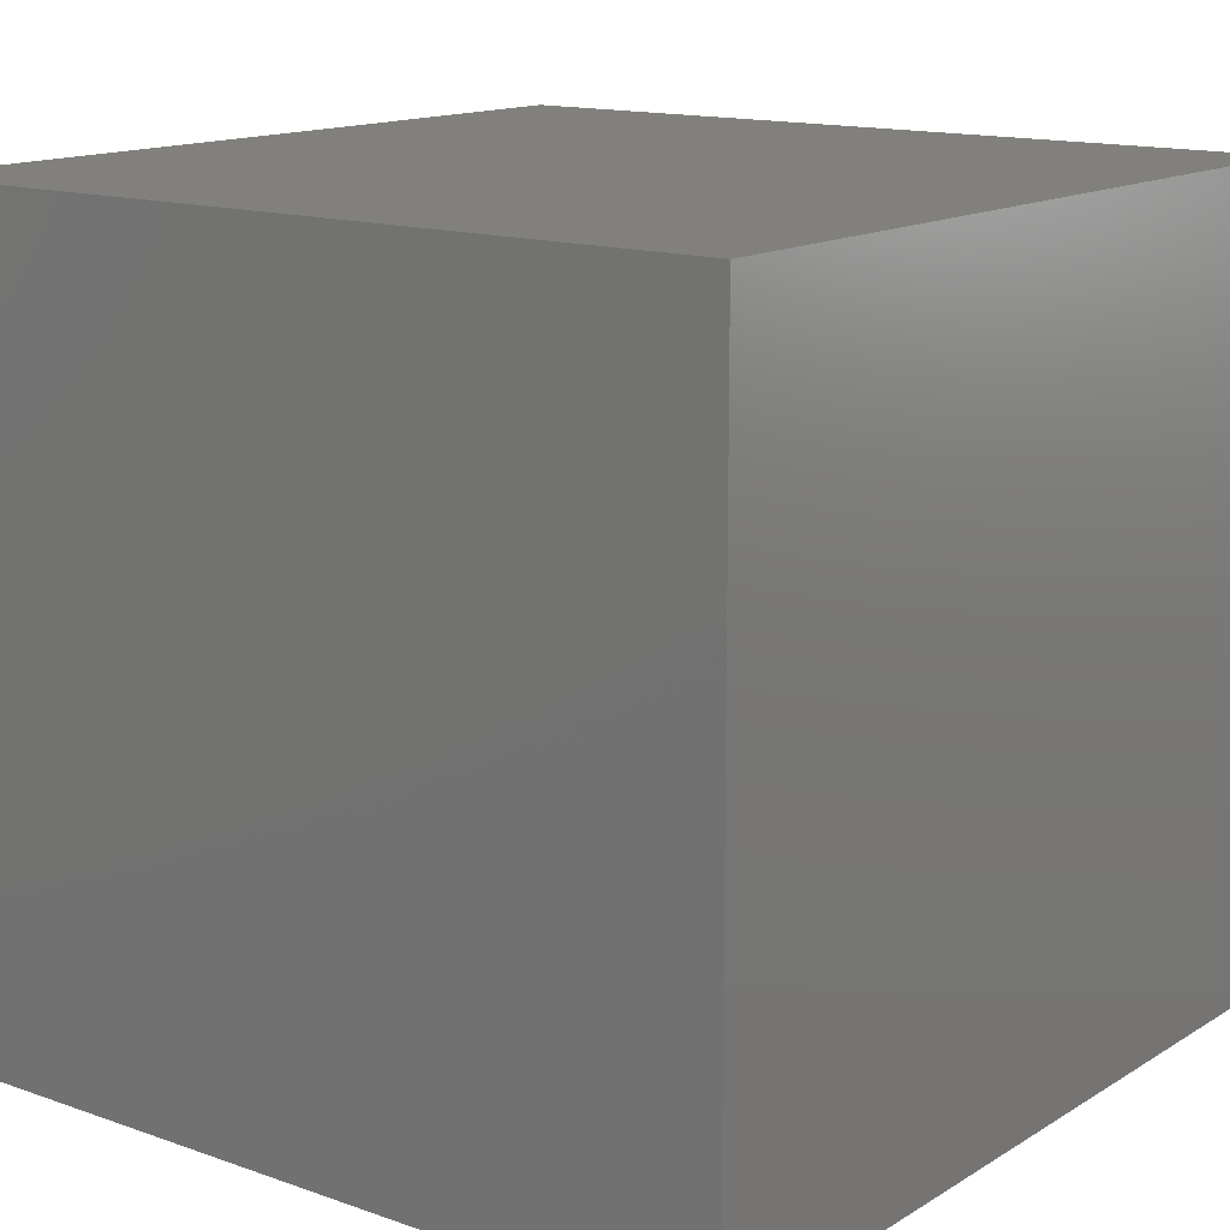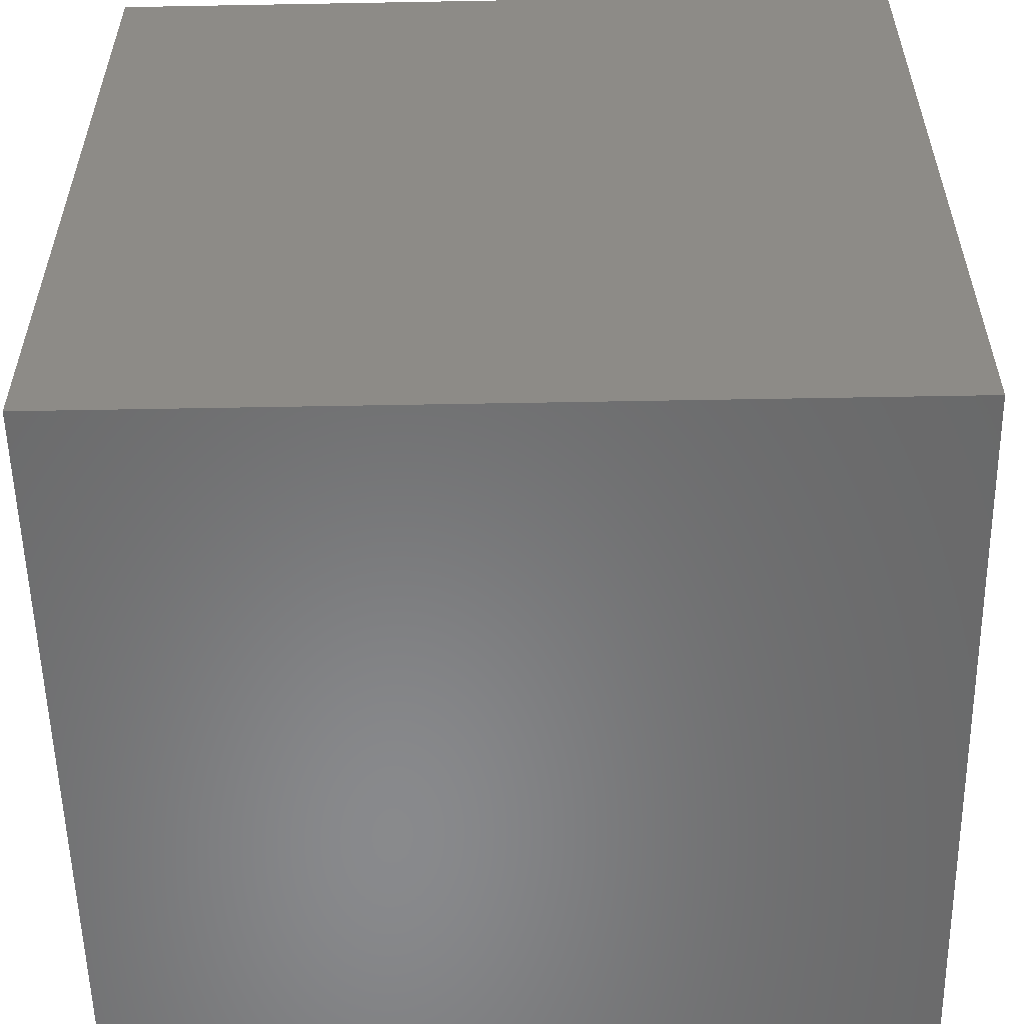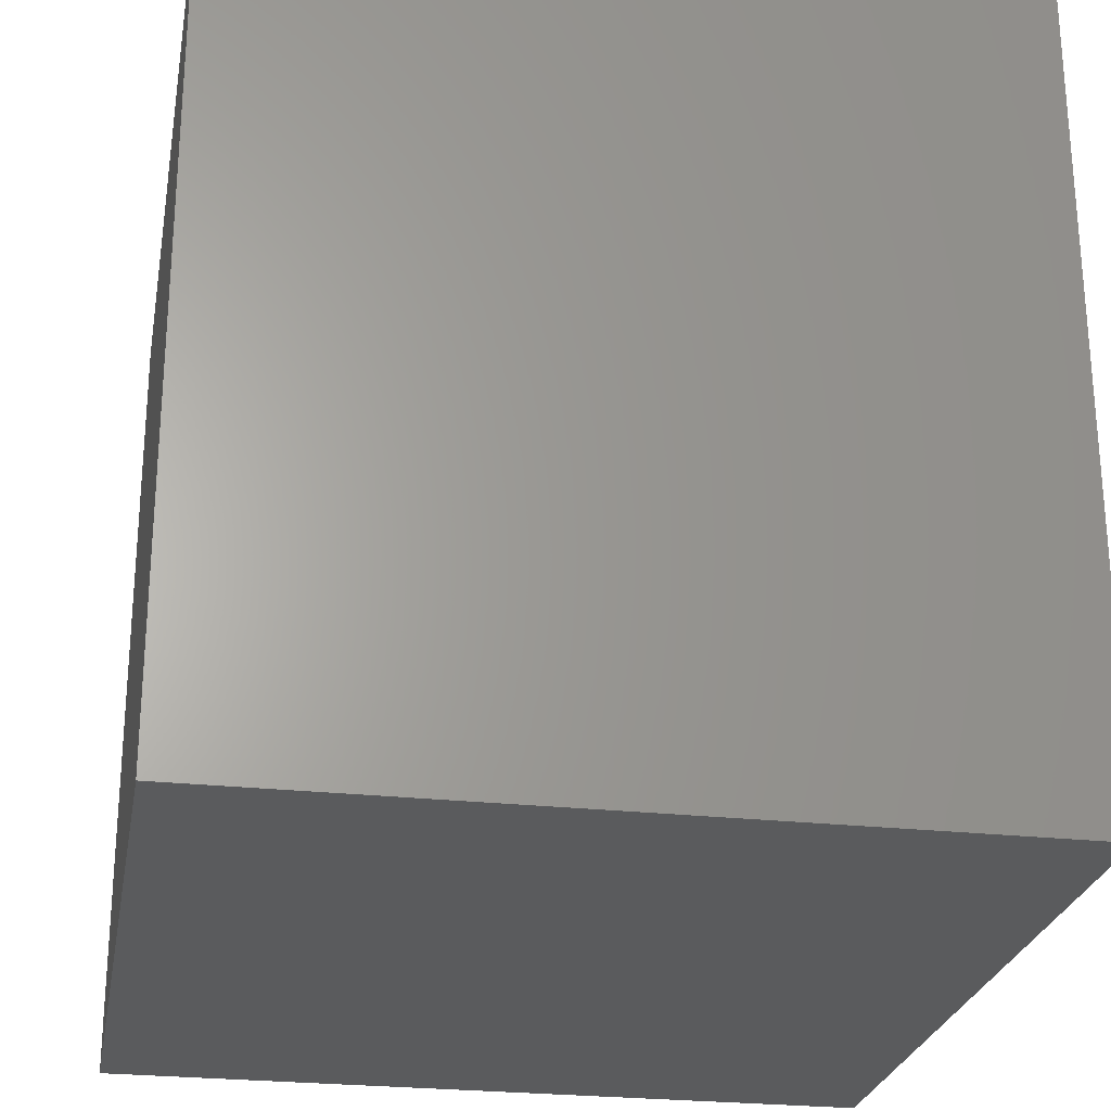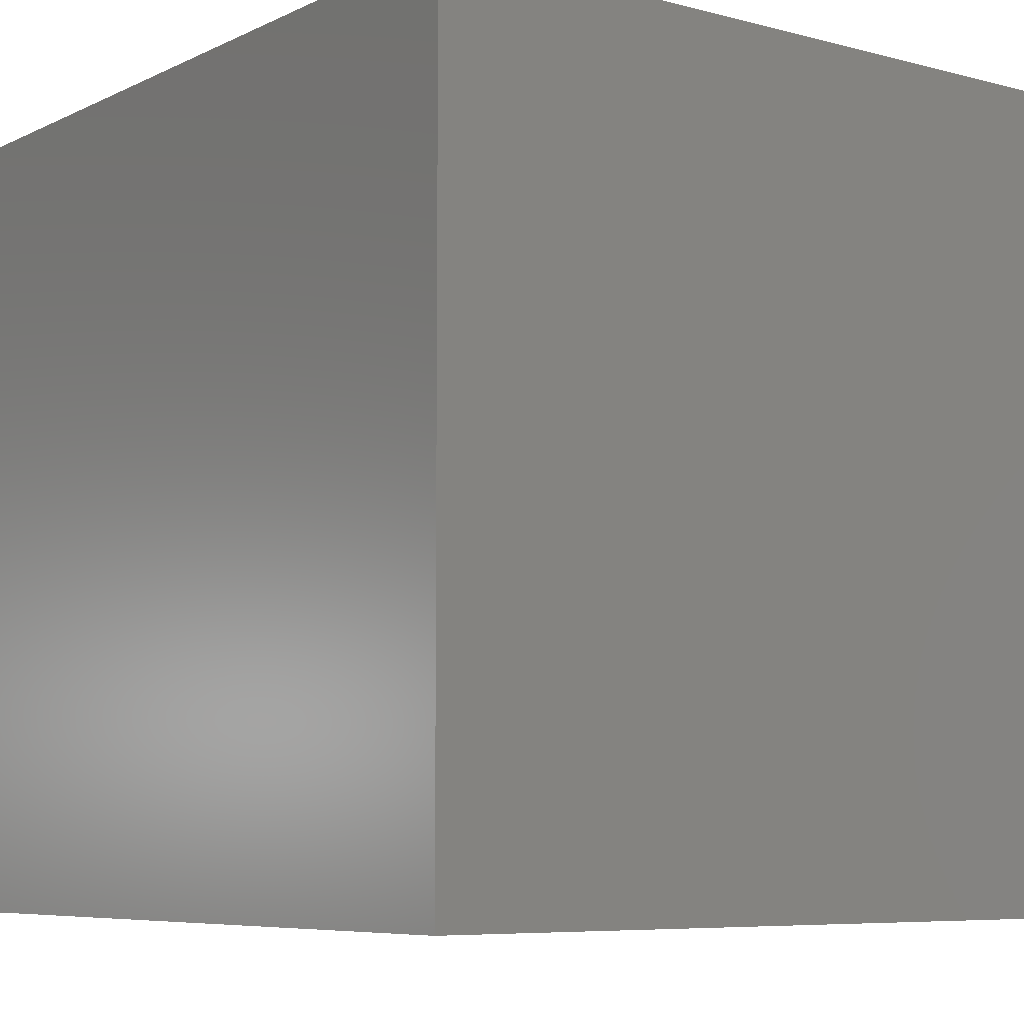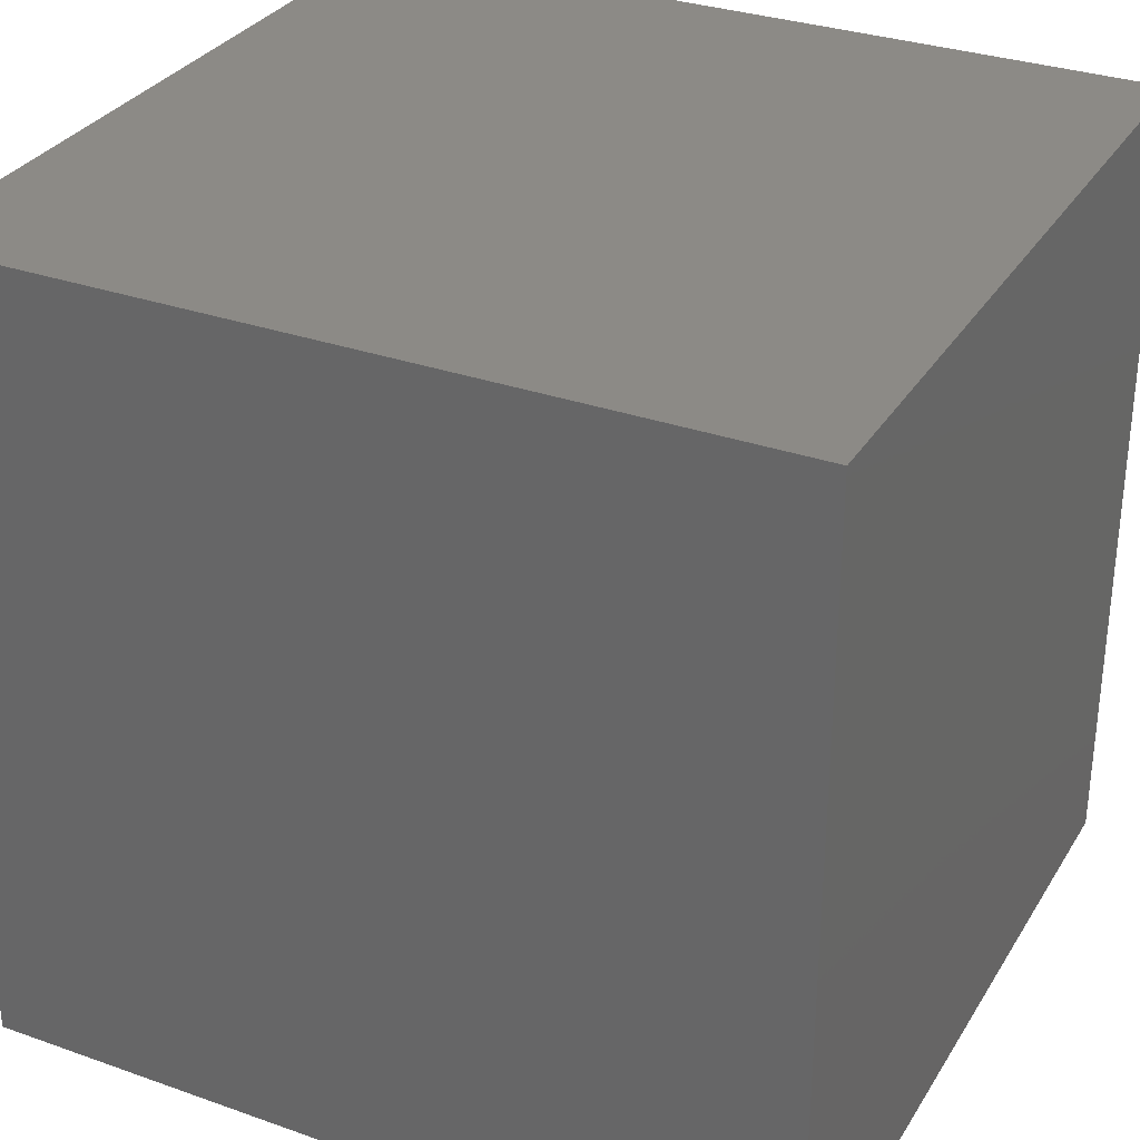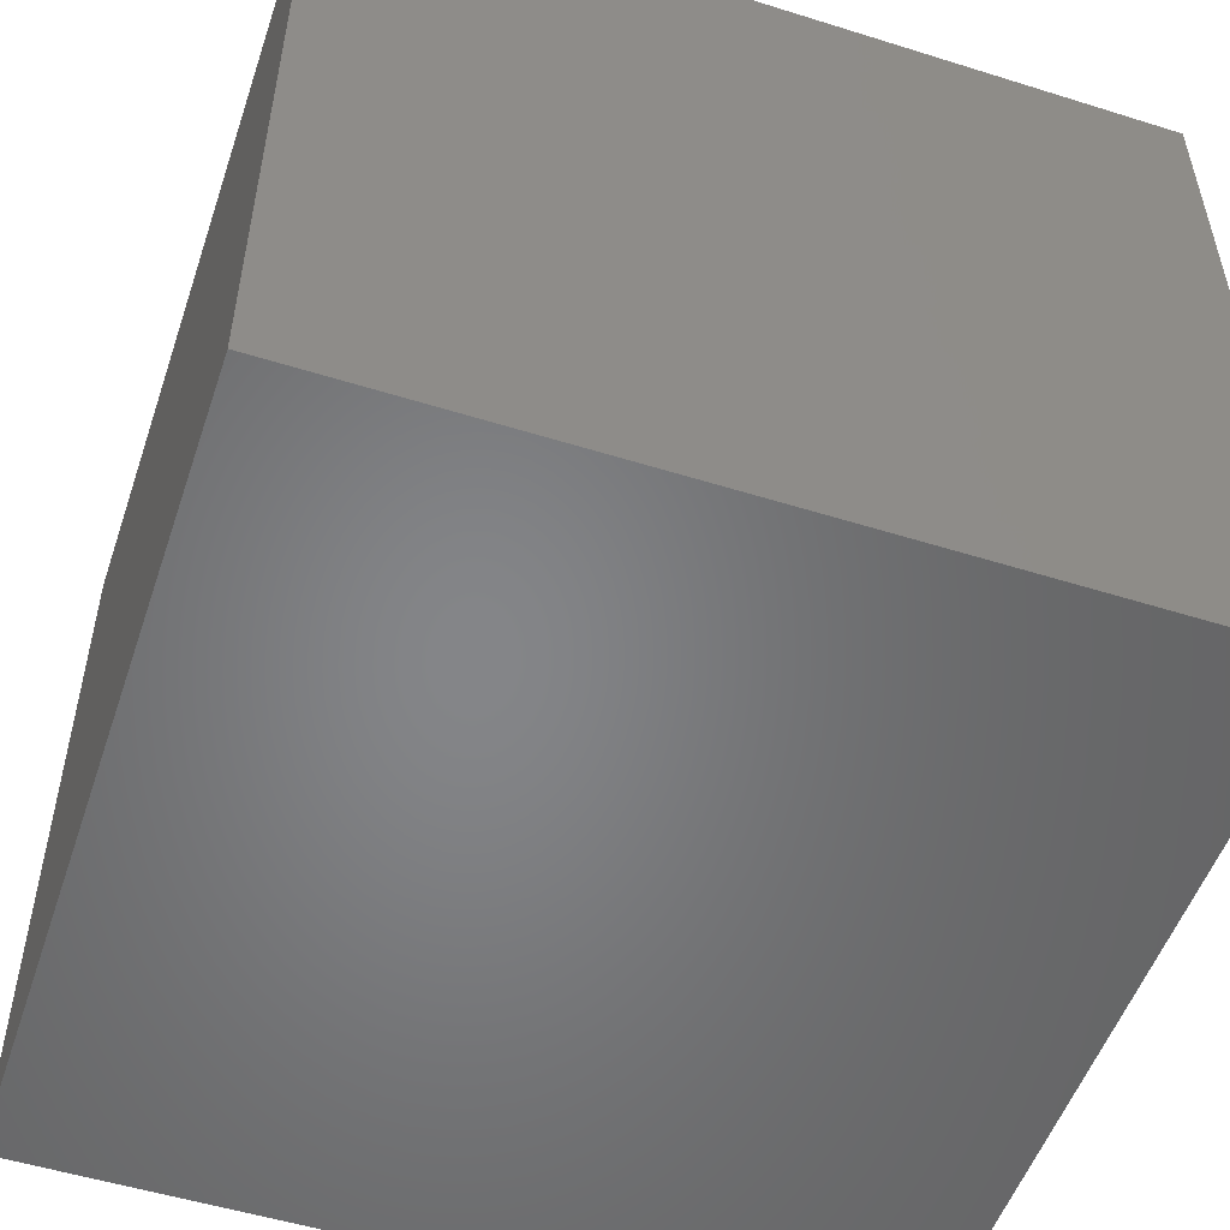
<metadata>
{"format":"stl","ext":"stl","renderer":"f3d","projection":"perspective","resolution":1024,"background":"white","views":[{"elev":14.3,"azim":37.5,"up":"+Y"},{"elev":-55.7,"azim":-178.9,"up":"+Z"},{"elev":-25.6,"azim":79.9,"up":"+Z"},{"elev":-7.0,"azim":-127.1,"up":"+Z"},{"elev":31.5,"azim":-153.4,"up":"+Z"},{"elev":-52.6,"azim":161.4,"up":"+Y"}]}
</metadata>
<code>
# stl→obj: 8 verts, 12 faces
v 5 -8.945 2
v 5 -8.945 3
v 4 -8.945 2
v 4 -8.945 3
v 5 -8 3
v 5 -8 2
v 4 -8 2
v 4 -8 3
f 1 2 3
f 3 2 4
f 2 1 5
f 5 1 6
f 1 3 6
f 6 3 7
f 4 2 8
f 8 2 5
f 3 4 7
f 7 4 8
f 5 6 8
f 8 6 7

</code>
